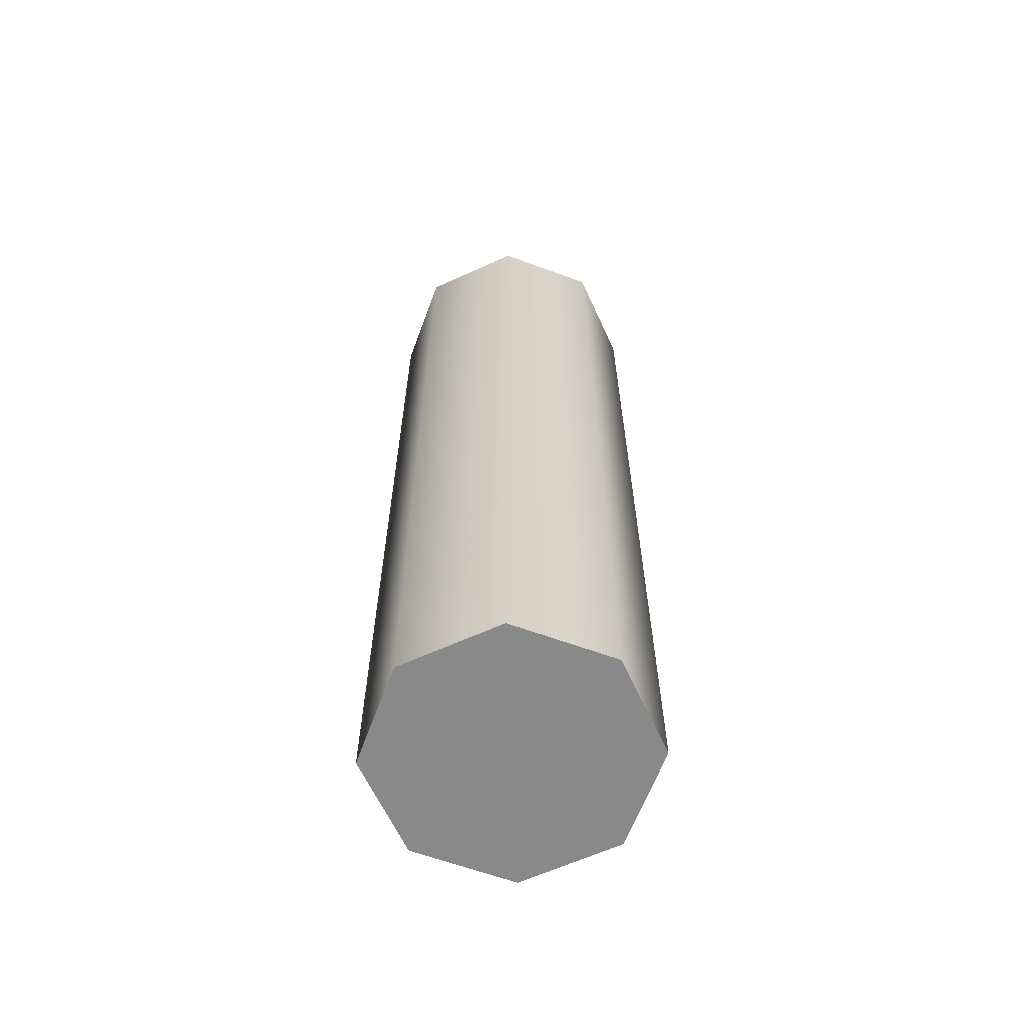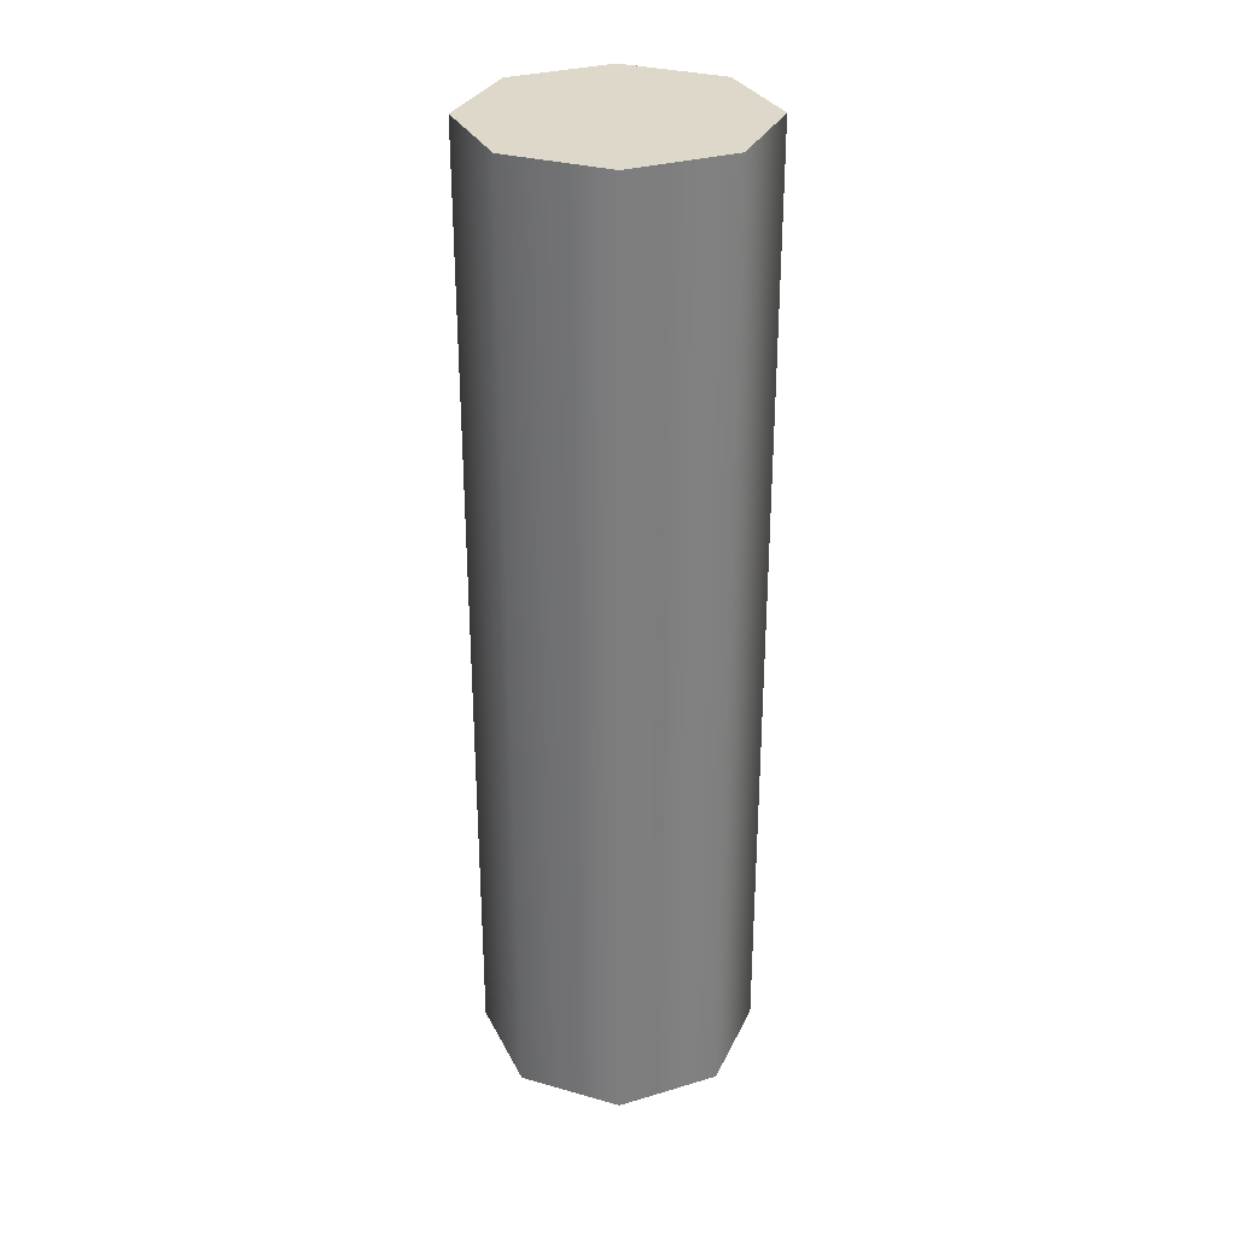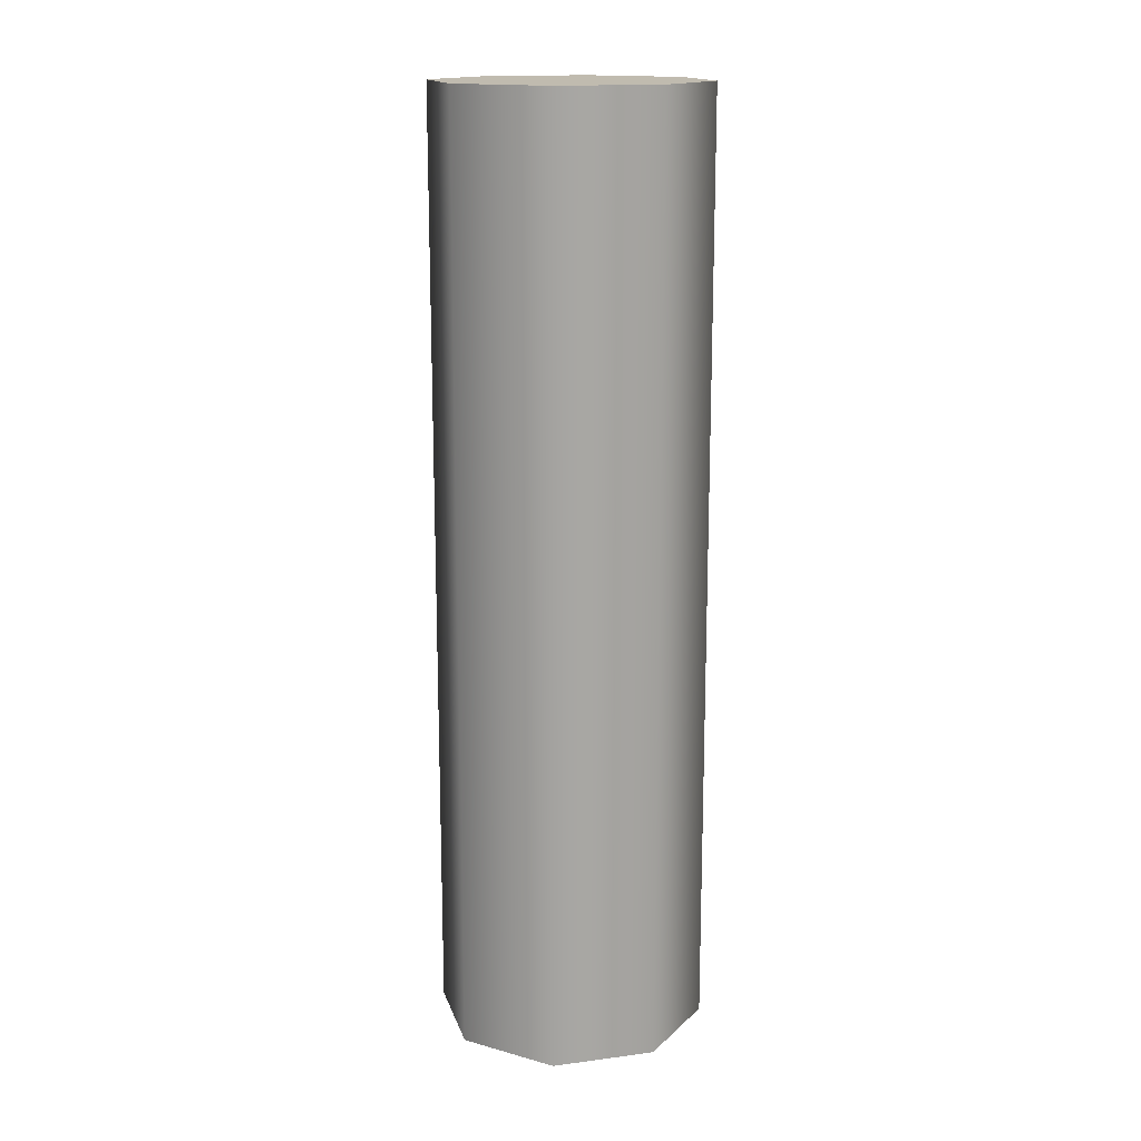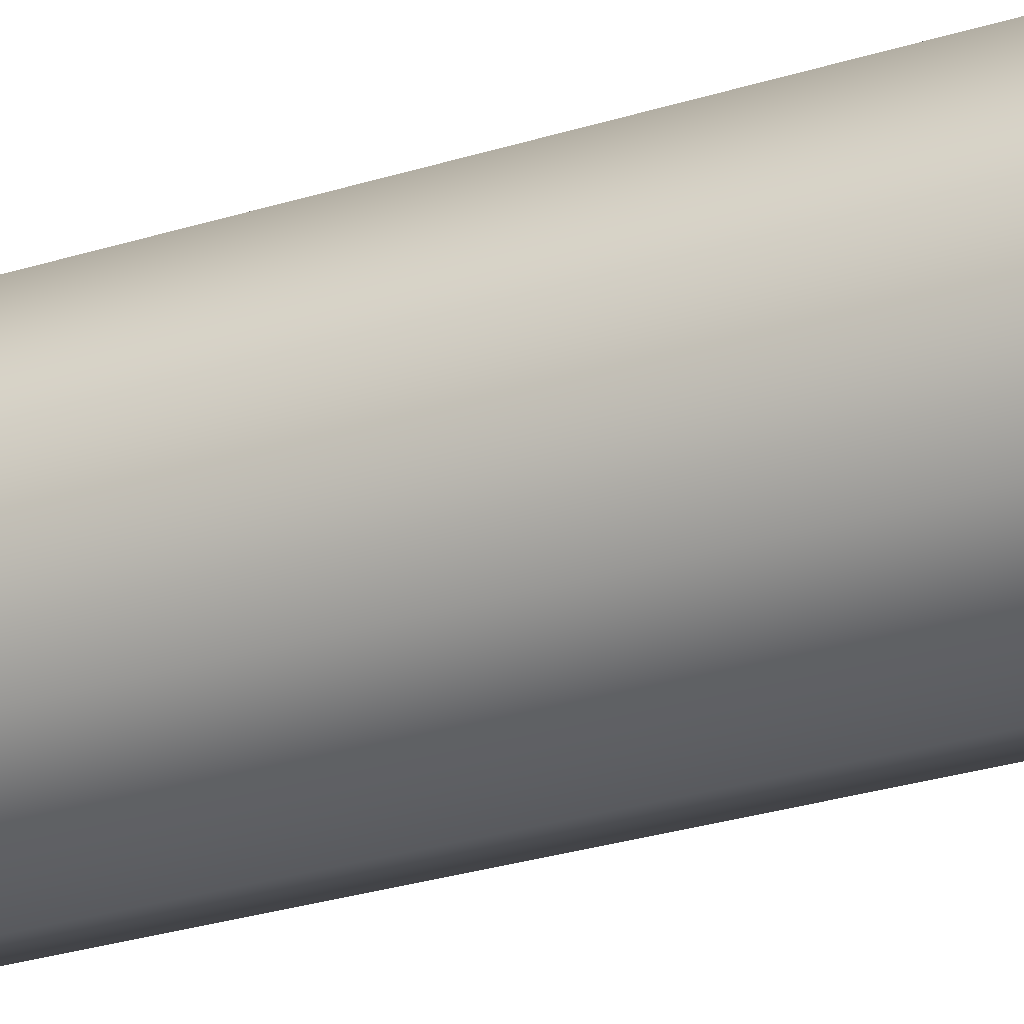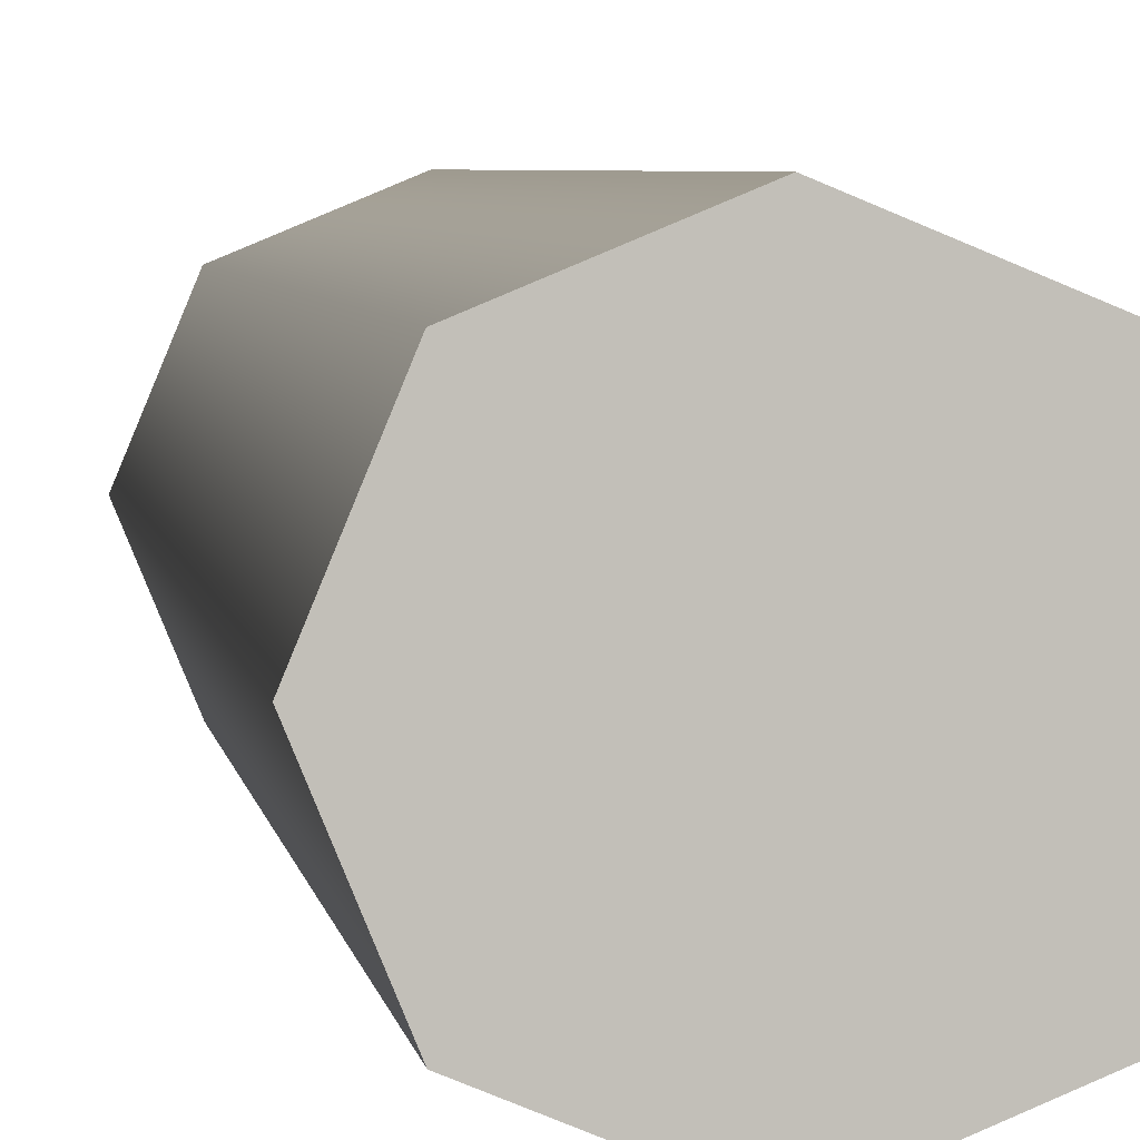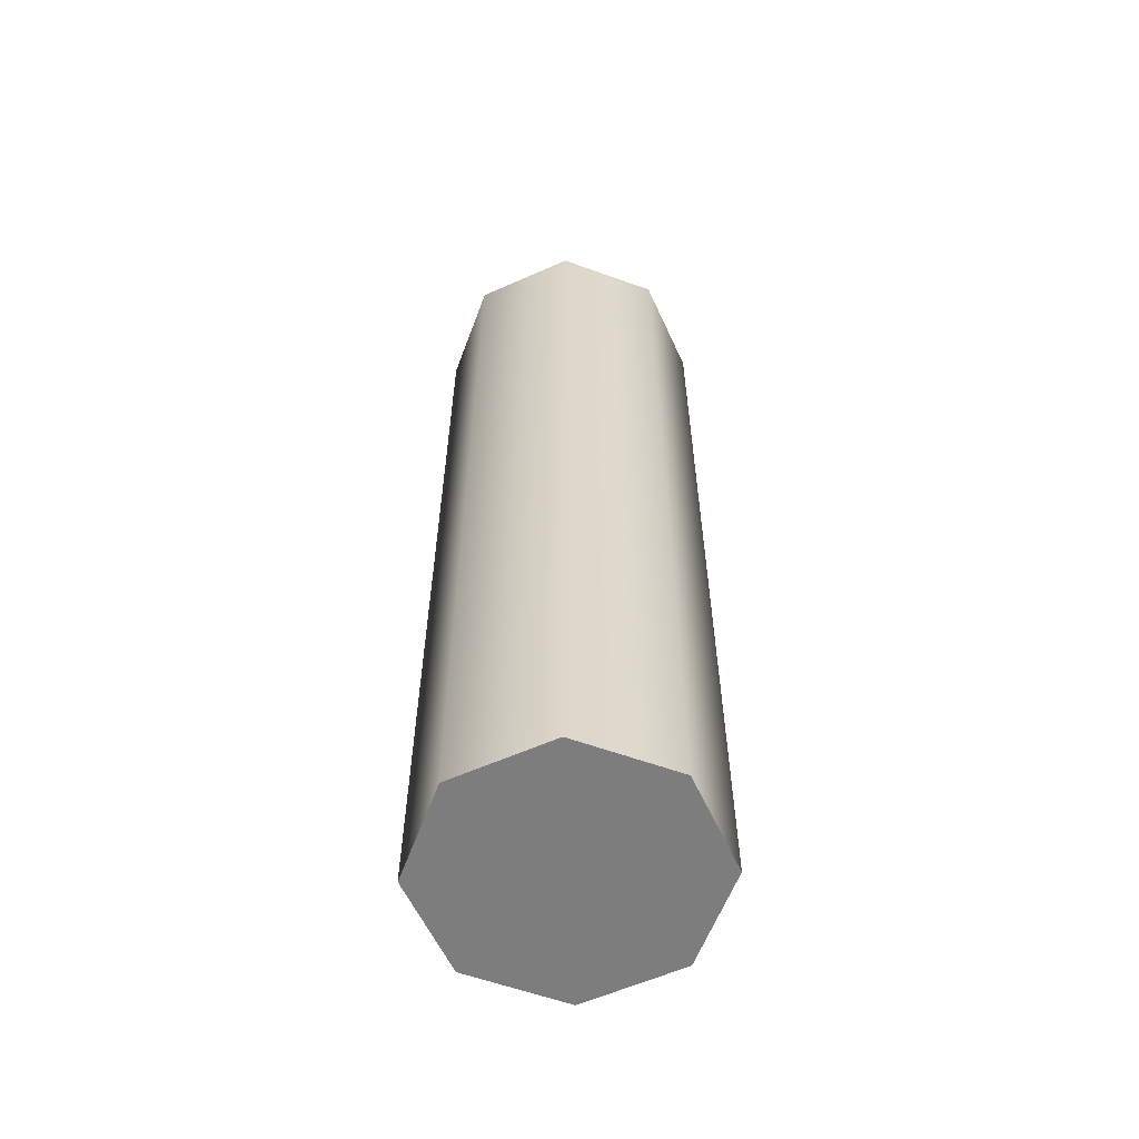
<metadata>
{"format":"obj","ext":"obj","renderer":"f3d","projection":"perspective","resolution":1024,"background":"white","views":[{"elev":-63.1,"azim":-177.8,"up":"+Z"},{"elev":31.0,"azim":-0.5,"up":"+Z"},{"elev":15.9,"azim":-127.7,"up":"+Z"},{"elev":-30.8,"azim":113.8,"up":"+Y"},{"elev":4.0,"azim":172.9,"up":"+Y"},{"elev":-59.1,"azim":47.1,"up":"+Z"}]}
</metadata>
<code>
g support-large-horizontal
v -1.805e-16 3.01e-13 0.5 1 1 1
v -0.1017 0.04212 0.5 1 1 1
v 0.1017 0.04212 0.5 1 1 1
v 0.1438 0.1438 0.5 1 1 1
v -0.1438 0.1438 0.5 1 1 1
v 0.1017 0.2455 0.5 1 1 1
v -0.1017 0.2455 0.5 1 1 1
v -1.805e-16 0.2876 0.5 1 1 1
v 0.1017 0.04212 -0.5 1 1 1
v -1.805e-16 0 -0.5 1 1 1
v 0.1438 0.1438 -0.5 1 1 1
v 0.1017 0.2455 -0.5 1 1 1
v -1.805e-16 0.2876 -0.5 1 1 1
v -0.1017 0.2455 -0.5 1 1 1
v -0.1438 0.1438 -0.5 1 1 1
v -0.1017 0.04212 -0.5 1 1 1
f 3 2 1
f 2 3 4
f 2 4 5
f 5 4 6
f 5 6 7
f 7 6 8
f 1 9 3
f 9 1 10
f 4 9 11
f 9 4 3
f 13 6 12
f 6 13 8
f 6 11 12
f 11 6 4
f 15 7 14
f 7 15 5
f 14 8 13
f 8 14 7
f 2 10 1
f 10 2 16
f 16 5 15
f 5 16 2
f 16 9 10
f 9 16 15
f 9 15 11
f 11 15 14
f 11 14 12
f 12 14 13
g support-large-horizontal
f 3 2 1
f 2 3 4
f 2 4 5
f 5 4 6
f 5 6 7
f 7 6 8
f 1 9 3
f 9 1 10
f 4 9 11
f 9 4 3
f 13 6 12
f 6 13 8
f 6 11 12
f 11 6 4
f 15 7 14
f 7 15 5
f 14 8 13
f 8 14 7
f 2 10 1
f 10 2 16
f 16 5 15
f 5 16 2
f 16 9 10
f 9 16 15
f 9 15 11
f 11 15 14
f 11 14 12
f 12 14 13

</code>
